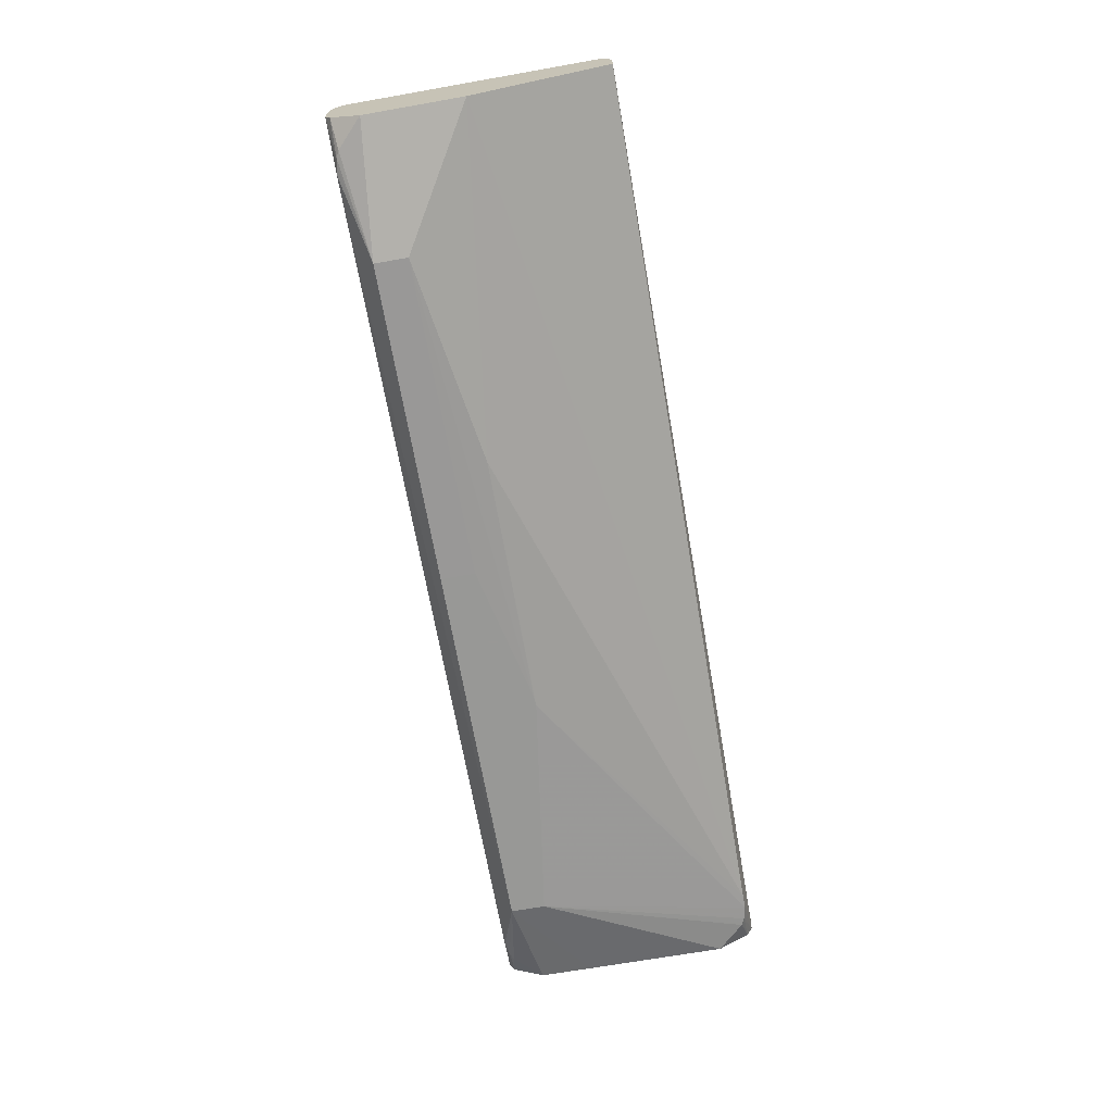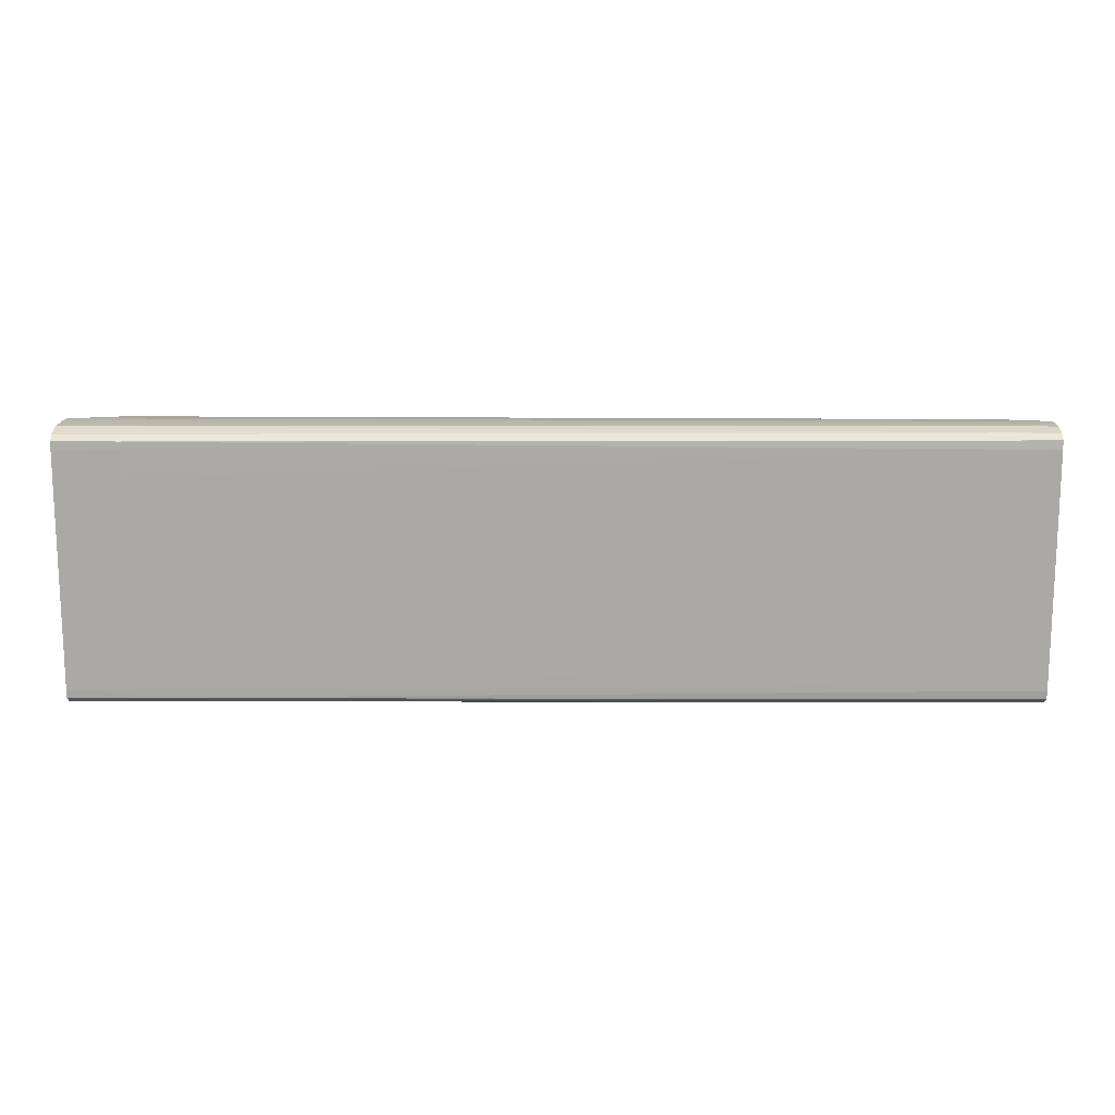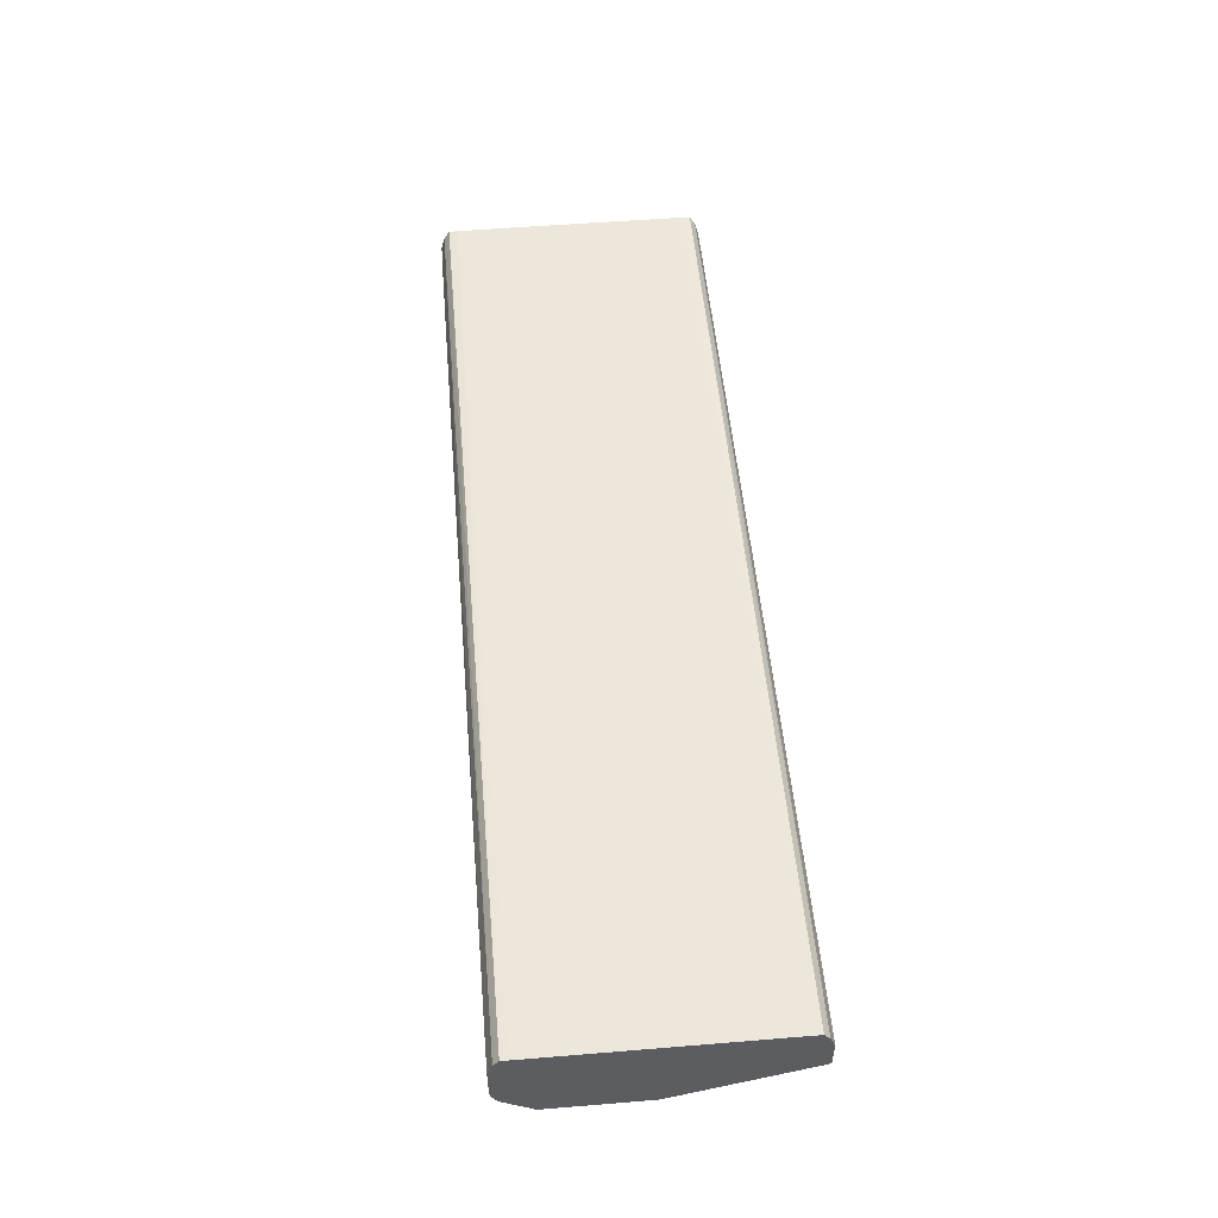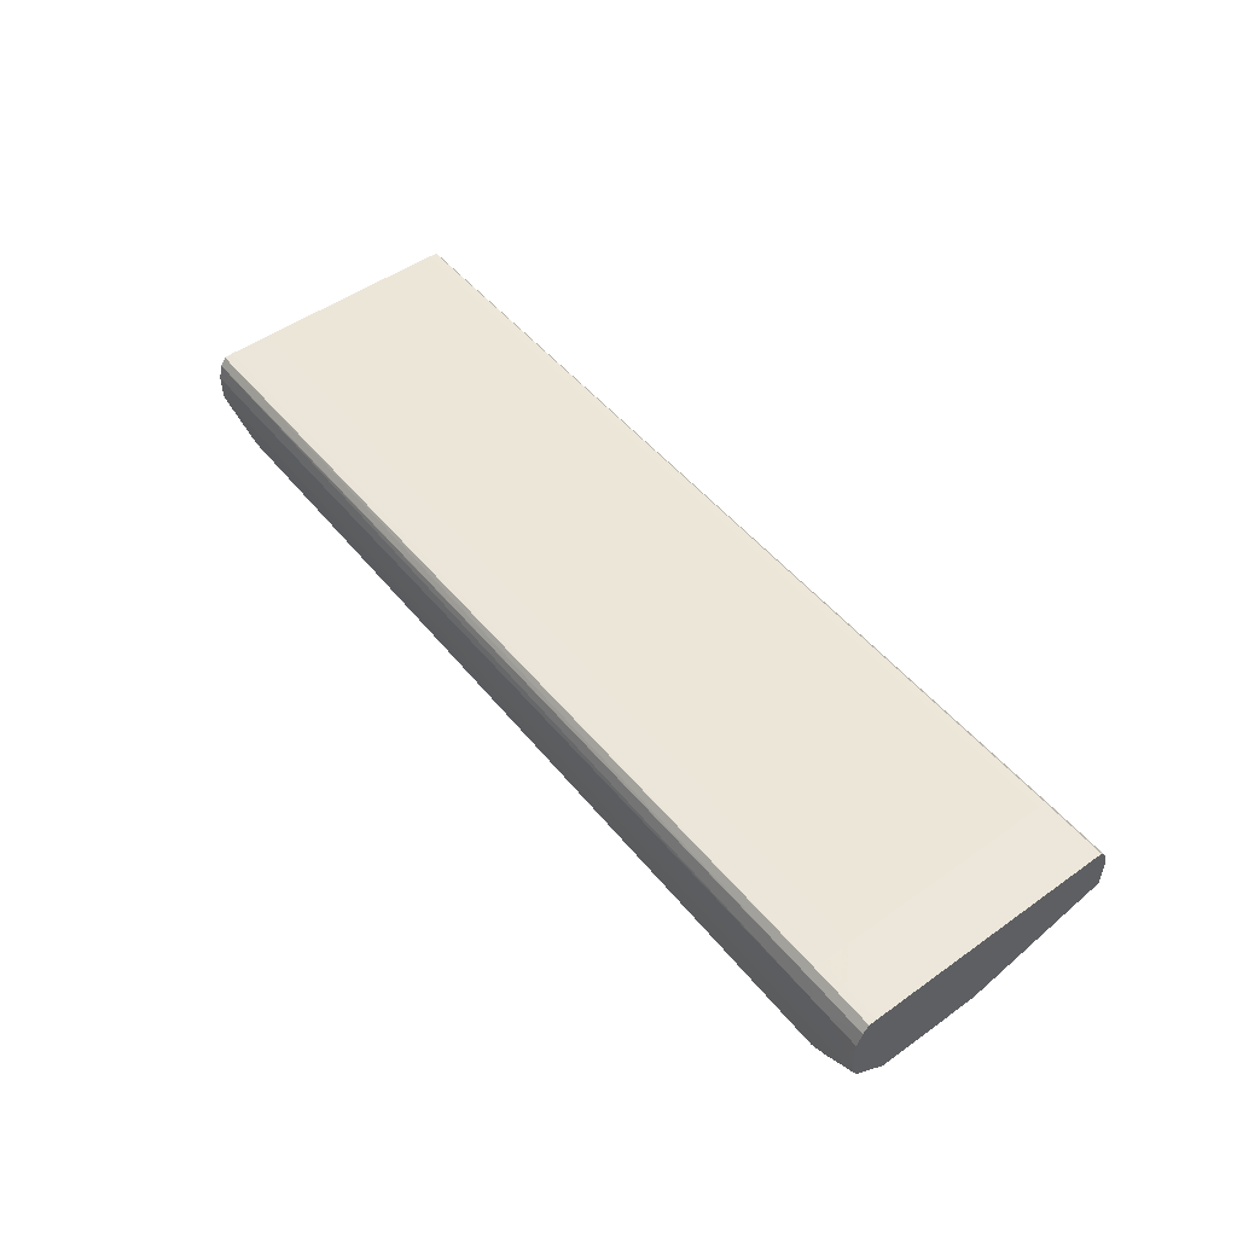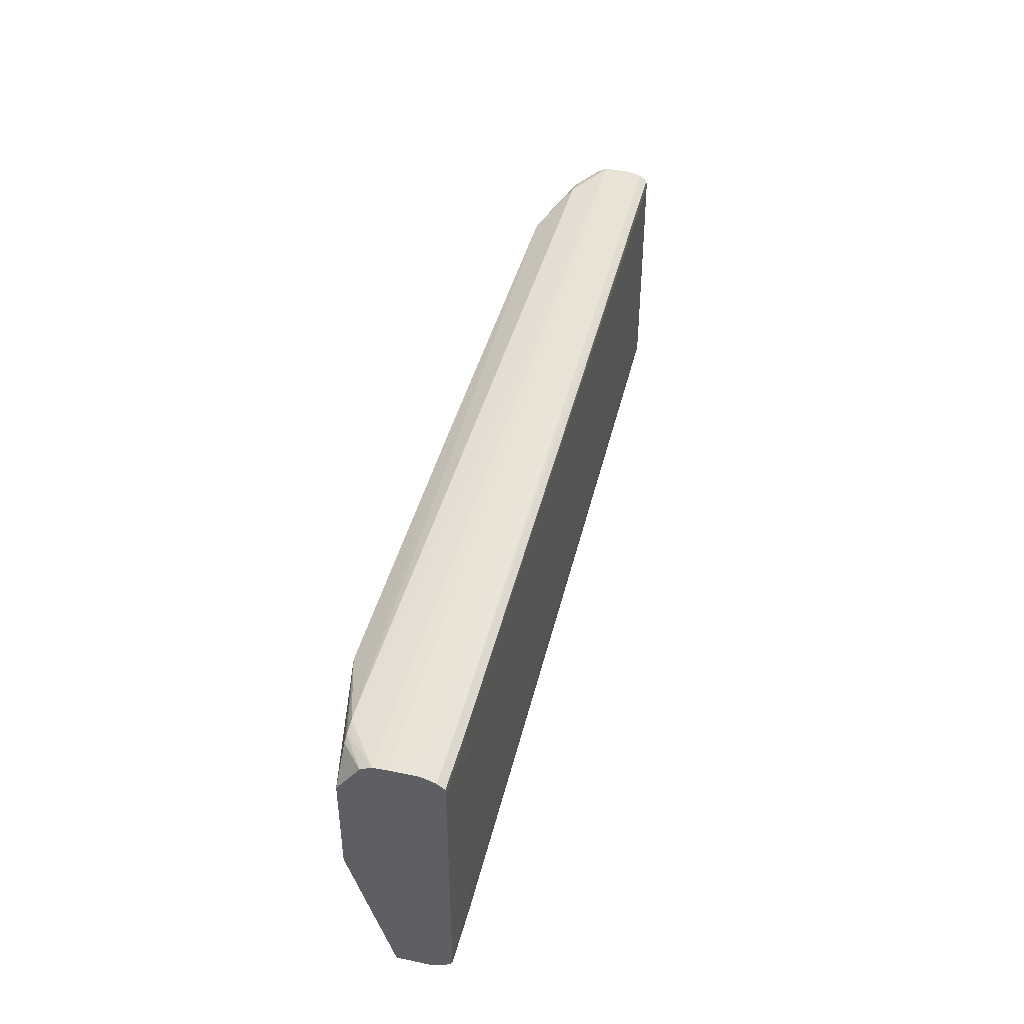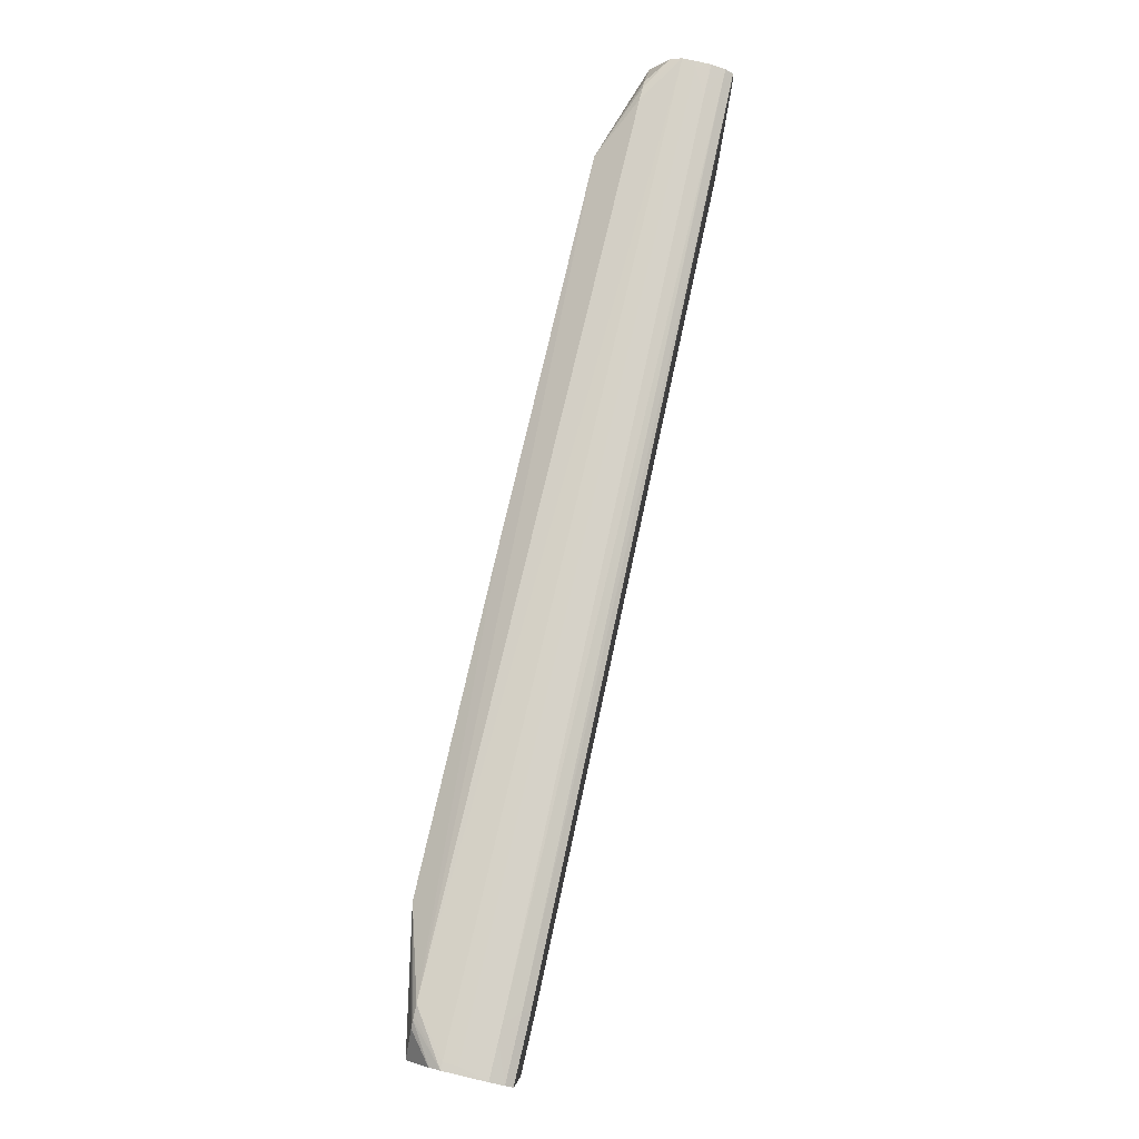
<metadata>
{"format":"obj","ext":"obj","renderer":"f3d","projection":"perspective","resolution":1024,"background":"white","views":[{"elev":-68.5,"azim":100.0,"up":"+Y"},{"elev":14.5,"azim":-179.1,"up":"+Z"},{"elev":52.9,"azim":85.0,"up":"+Y"},{"elev":50.5,"azim":52.2,"up":"+Y"},{"elev":42.7,"azim":104.0,"up":"+Z"},{"elev":78.0,"azim":103.1,"up":"+Z"}]}
</metadata>
<code>
v -0.2405 0.02257 -0.03178
v -0.2405 0.01933 -0.03166
v -0.2418 0.01933 -0.03166
v -0.2418 0.02257 -0.03177
v -0.2418 0.0258 -0.03171
v -0.234 0.0258 -0.03178
v -0.02347 0.02257 -0.03178
v -0.2275 0.0123 -0.03077
v -0.2308 0.0123 -0.03077
v -0.02235 0.02146 -0.03174
v -0.2418 0.01683 -0.03034
v -0.2335 0.0123 -0.03023
v -0.234 0.0123 -0.03011
v -0.2418 0.02905 -0.03084
v -0.234 0.02905 -0.0309
v -0.03642 0.02904 -0.03178
v -0.03318 0.02904 -0.03178
v -0.02995 0.02904 -0.03178
v -0.02179 0.02904 -0.03176
v -0.02179 0.02257 -0.03177
v -0.1627 0.005311 0.01033
v -0.02179 0.02146 -0.03173
v -0.02179 0.0116 0
v -0.1012 0.005606 0.01041
v -0.2174 0.005311 0.01819
v -0.2418 0.0123 -0.02289
v -0.2355 0.0123 -0.02944
v -0.2358 0.0123 -0.02929
v -0.2418 0.03084 -0.02958
v -0.03642 0.03228 -0.03062
v -0.02179 0.03228 -0.03062
v -0.161 0.005311 0.01044
v -0.02179 0.0116 0.02315
v -0.05244 0.005606 0.01844
v -0.2174 0.005311 0.02633
v -0.2418 0.0123 0.01054
v -0.2418 0.03092 -0.02874
v -0.03827 0.03395 -0.02926
v -0.03642 0.03396 -0.02931
v -0.02179 0.0331 -0.02999
v -0.1595 0.005311 0.01071
v -0.02179 0.01684 0.03035
v -0.02821 0.0116 0.02926
v -0.05244 0.005606 0.02628
v -0.1271 0.005311 0.02049
v -0.1272 0.005311 0.01817
v -0.2308 0.0123 0.03077
v -0.234 0.0123 0.03011
v -0.2358 0.0123 0.02929
v -0.2418 0.0123 0.02291
v -0.1272 0.005311 0.02628
v -0.03318 0.0116 0.03077
v -0.03644 0.0116 0.03077
v -0.2418 0.03103 0.01054
v -0.2418 0.01684 0.03035
v -0.2418 0.01831 0.03112
v -0.2418 0.01933 0.03166
v -0.2418 0.02124 0.03173
v -0.2418 0.02256 0.03177
v -0.2418 0.03101 -0.02753
v -0.03642 0.034 -0.02753
v -0.02995 0.03403 -0.02753
v -0.02179 0.03396 -0.02931
v -0.02179 0.01933 0.03165
v -0.02995 0.0116 0.03007
v -0.02885 0.0116 0.02957
v -0.0312 0.0116 0.03036
v -0.2405 0.01933 0.03166
v -0.02347 0.01933 0.03166
v -0.2418 0.0258 0.03171
v -0.2418 0.02904 0.03084
v -0.2418 0.03084 0.02959
v -0.2418 0.031 0.02753
v -0.2418 0.03103 0.01782
v -0.03642 0.03403 0
v -0.2418 0.03103 -0.01781
v -0.2405 0.02256 0.03178
v -0.03642 0.03403 -0.02106
v -0.02179 0.03403 -0.02753
v -0.02179 0.02257 0.03176
v -0.02347 0.02257 0.03178
v -0.234 0.0258 0.03178
v -0.234 0.02904 0.0309
v -0.03642 0.03228 0.03062
v -0.03642 0.03396 0.02931
v -0.03827 0.03395 0.02926
v -0.03642 0.034 0.02753
v -0.03642 0.03403 0.02106
v -0.02995 0.03403 0.02753
v -0.02179 0.03403 0
v -0.02179 0.02298 0.03176
v -0.02179 0.02904 0.03176
v -0.02995 0.02904 0.03178
v -0.03318 0.02904 0.03178
v -0.03642 0.02904 0.03178
v -0.02179 0.03228 0.03062
v -0.02179 0.03396 0.02931
v -0.02179 0.034 0.0284
v -0.02179 0.03403 0.02753
f 1 2 3
f 1 3 4
f 1 4 5
f 1 5 6
f 1 6 17
f 1 17 18
f 1 18 7
f 1 7 2
f 2 8 9
f 2 9 3
f 2 7 10
f 2 10 8
f 3 11 26
f 3 26 36
f 3 36 54
f 3 54 76
f 3 76 60
f 3 60 37
f 3 37 29
f 3 29 14
f 3 14 5
f 3 5 4
f 3 9 12
f 3 12 13
f 3 13 11
f 5 14 6
f 6 14 15
f 6 15 16
f 6 16 17
f 7 18 19
f 7 19 20
f 7 20 10
f 8 21 9
f 8 10 22
f 8 22 23
f 8 23 24
f 8 24 21
f 9 21 25
f 9 25 12
f 10 20 22
f 11 13 27
f 11 27 28
f 11 28 26
f 12 25 13
f 13 25 27
f 14 29 30
f 14 30 15
f 15 30 16
f 16 30 17
f 17 30 31
f 17 31 18
f 18 31 19
f 19 31 40
f 19 40 63
f 19 63 79
f 19 79 90
f 19 90 99
f 19 99 98
f 19 98 97
f 19 97 96
f 19 96 92
f 19 92 91
f 19 91 80
f 19 80 64
f 19 64 42
f 19 42 33
f 19 33 23
f 19 23 22
f 19 22 20
f 21 32 41
f 21 41 46
f 21 46 45
f 21 45 51
f 21 51 35
f 21 35 25
f 21 24 32
f 23 33 44
f 23 44 34
f 23 34 24
f 24 34 32
f 25 35 36
f 25 36 26
f 25 26 28
f 25 28 27
f 29 37 38
f 29 38 39
f 29 39 30
f 30 39 40
f 30 40 31
f 32 34 41
f 33 42 43
f 33 43 44
f 34 44 45
f 34 45 46
f 34 46 41
f 35 47 48
f 35 48 49
f 35 49 50
f 35 50 36
f 35 51 52
f 35 52 53
f 35 53 47
f 36 50 55
f 36 55 56
f 36 56 57
f 36 57 58
f 36 58 59
f 36 59 54
f 37 60 38
f 38 61 39
f 38 60 61
f 39 61 62
f 39 62 79
f 39 79 63
f 39 63 40
f 42 64 65
f 42 65 66
f 42 66 43
f 43 66 44
f 44 51 45
f 44 66 65
f 44 65 67
f 44 67 52
f 44 52 51
f 47 68 57
f 47 57 48
f 47 53 68
f 48 57 56
f 48 56 55
f 48 55 49
f 49 55 50
f 52 67 64
f 52 64 69
f 52 69 68
f 52 68 53
f 54 59 70
f 54 70 71
f 54 71 72
f 54 72 73
f 54 73 74
f 54 74 75
f 54 75 78
f 54 78 76
f 57 68 77
f 57 77 58
f 58 77 59
f 59 77 70
f 60 76 78
f 60 78 61
f 61 78 62
f 62 78 75
f 62 75 90
f 62 90 79
f 64 80 81
f 64 81 69
f 64 67 65
f 68 69 81
f 68 81 77
f 70 77 82
f 70 82 71
f 71 82 83
f 71 83 84
f 71 84 72
f 72 84 85
f 72 85 86
f 72 86 73
f 73 86 87
f 73 87 88
f 73 88 74
f 74 88 75
f 75 88 89
f 75 89 99
f 75 99 90
f 77 81 93
f 77 93 94
f 77 94 82
f 80 91 81
f 81 91 92
f 81 92 93
f 82 94 95
f 82 95 83
f 83 95 84
f 84 95 94
f 84 94 93
f 84 93 96
f 84 96 97
f 84 97 85
f 85 87 86
f 85 97 98
f 85 98 89
f 85 89 87
f 87 89 88
f 89 98 99
f 92 96 93

</code>
